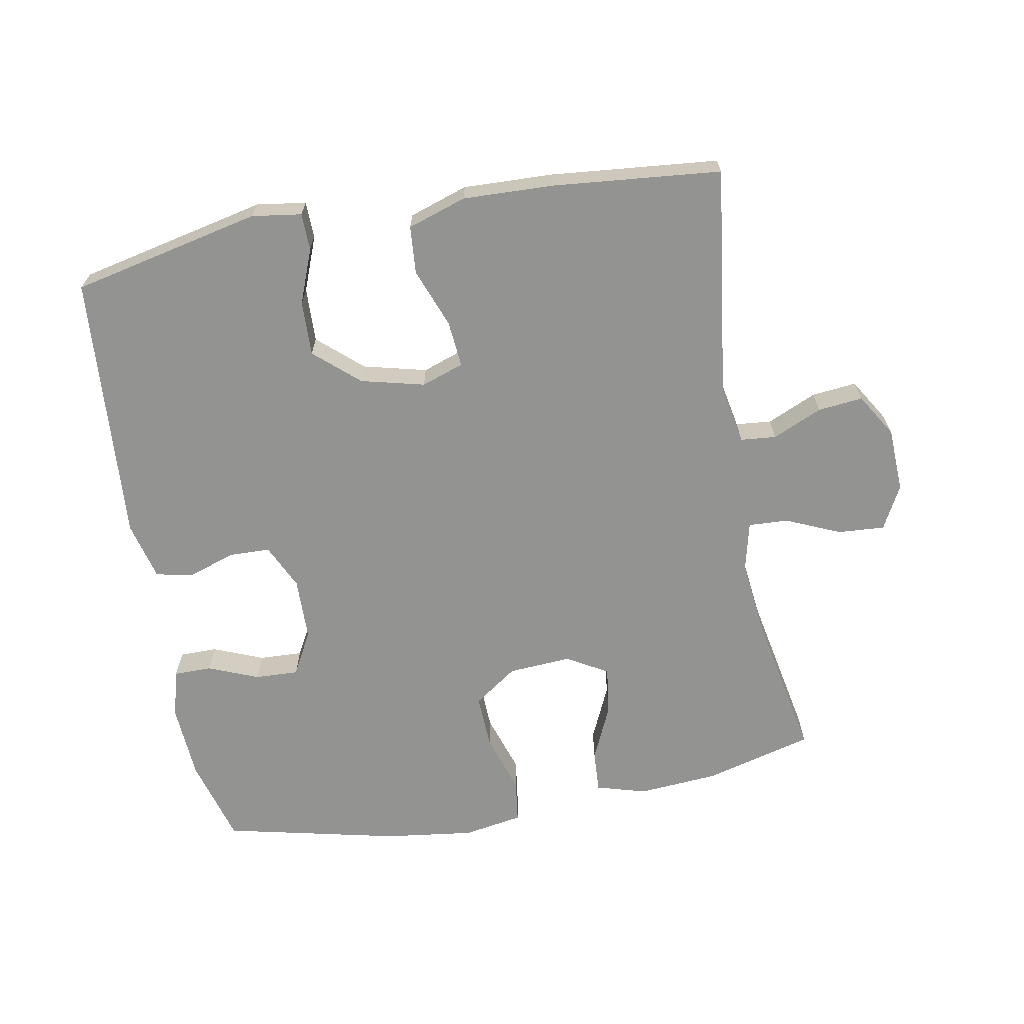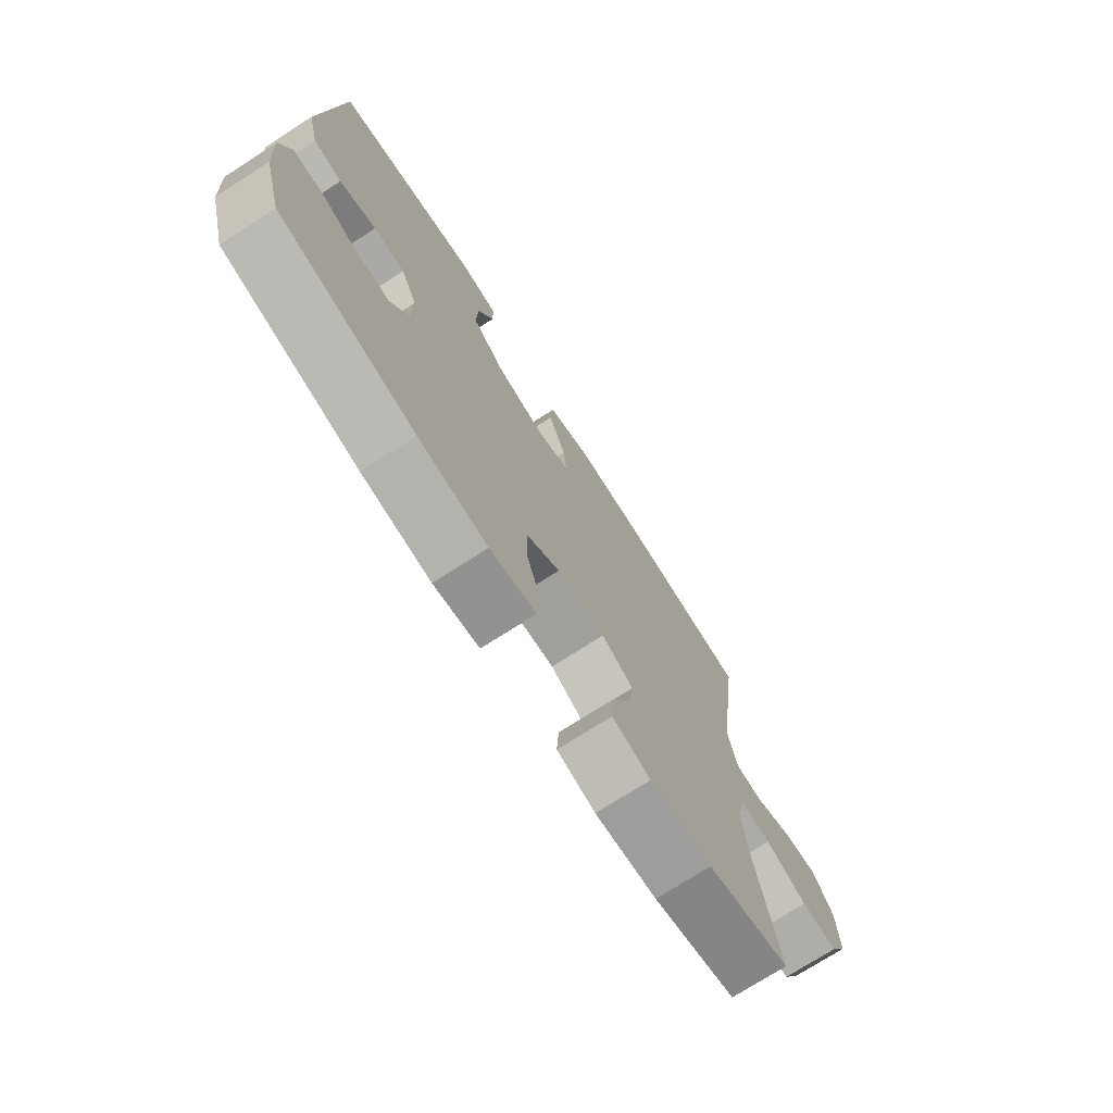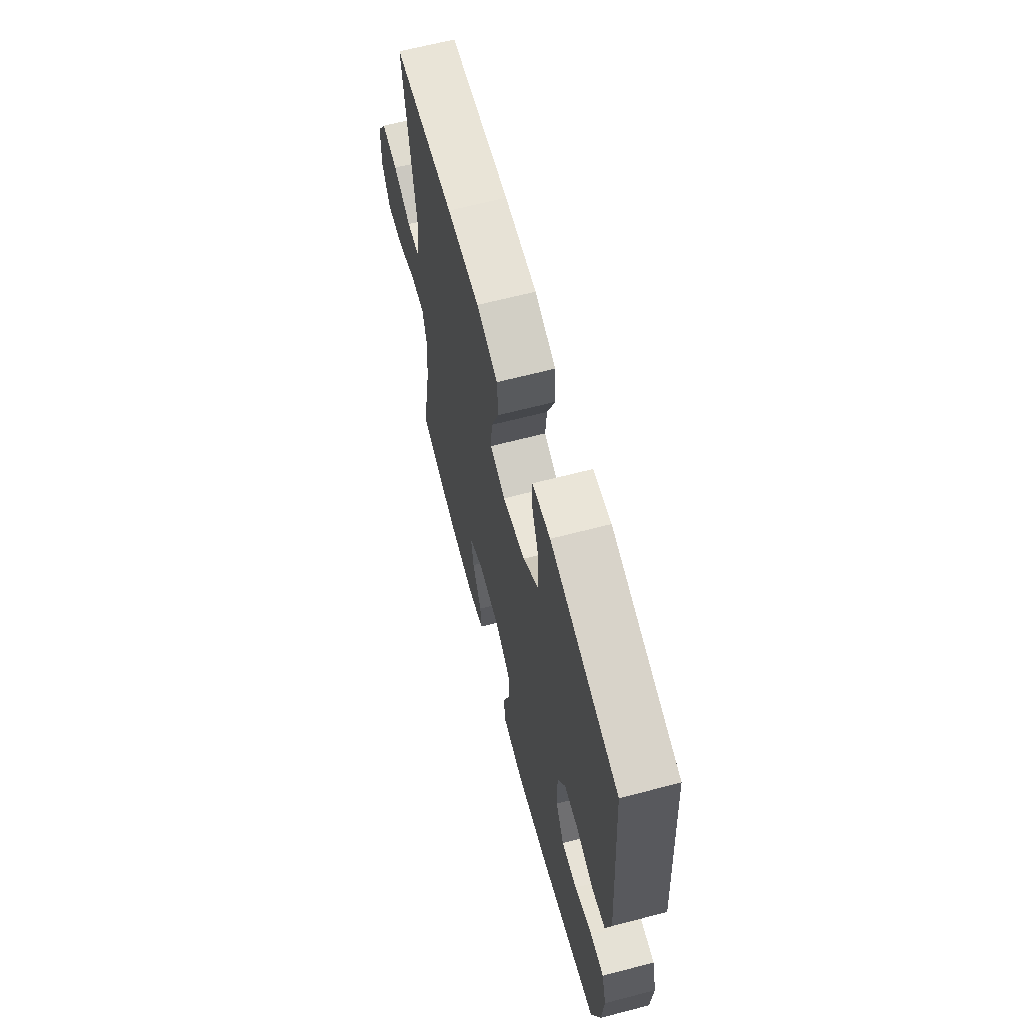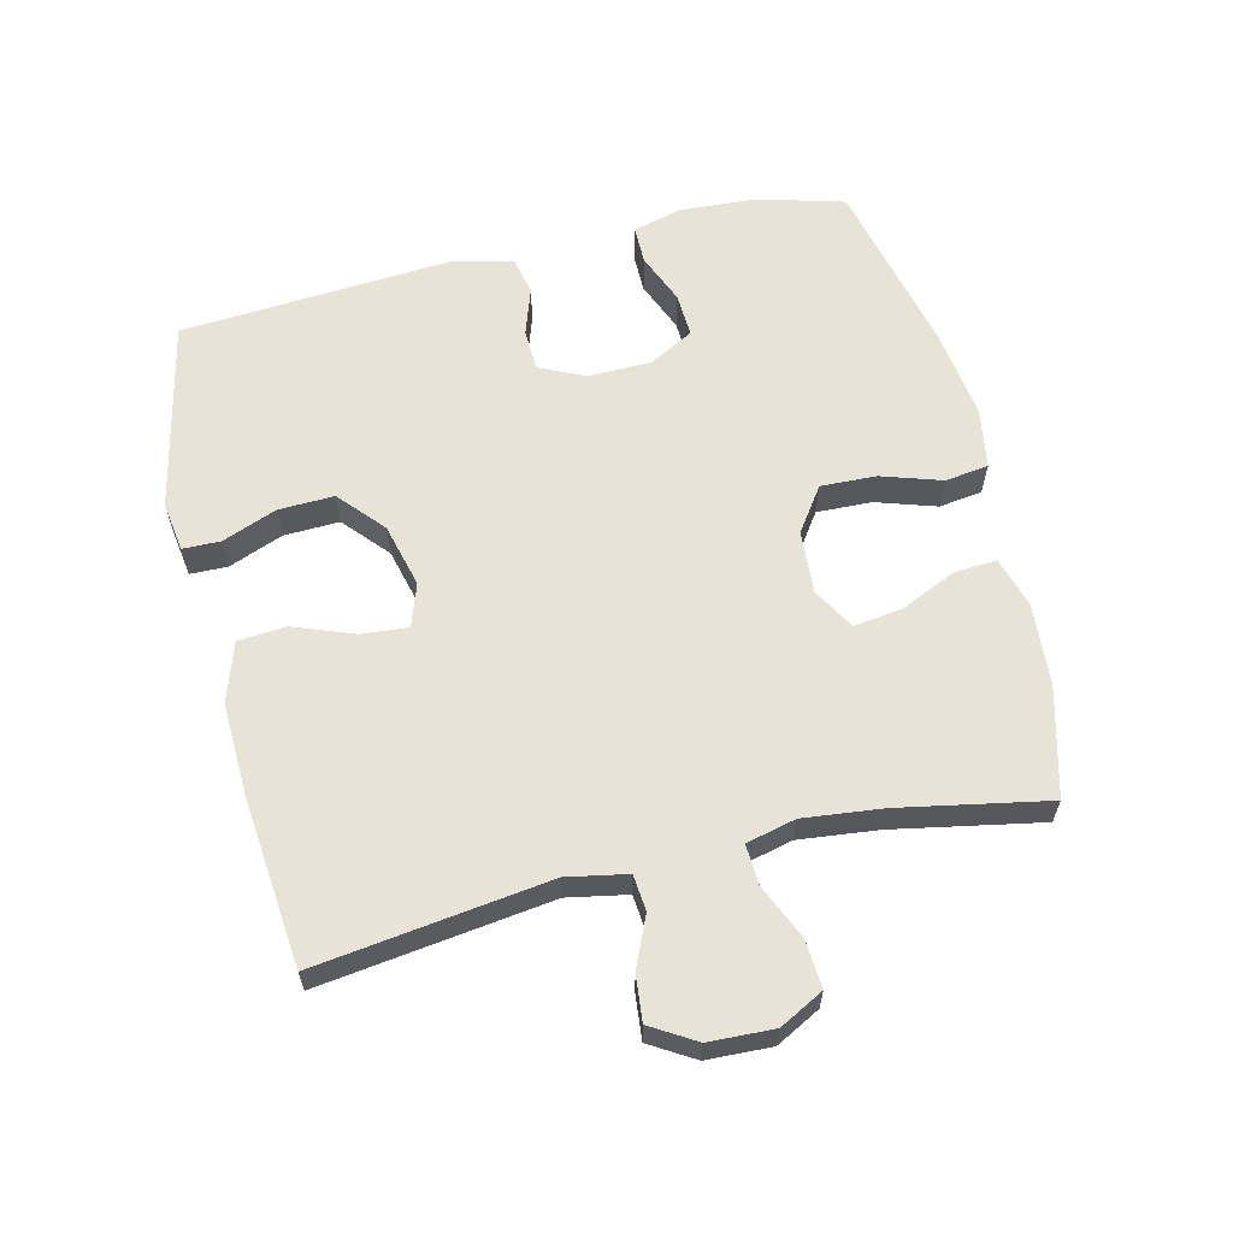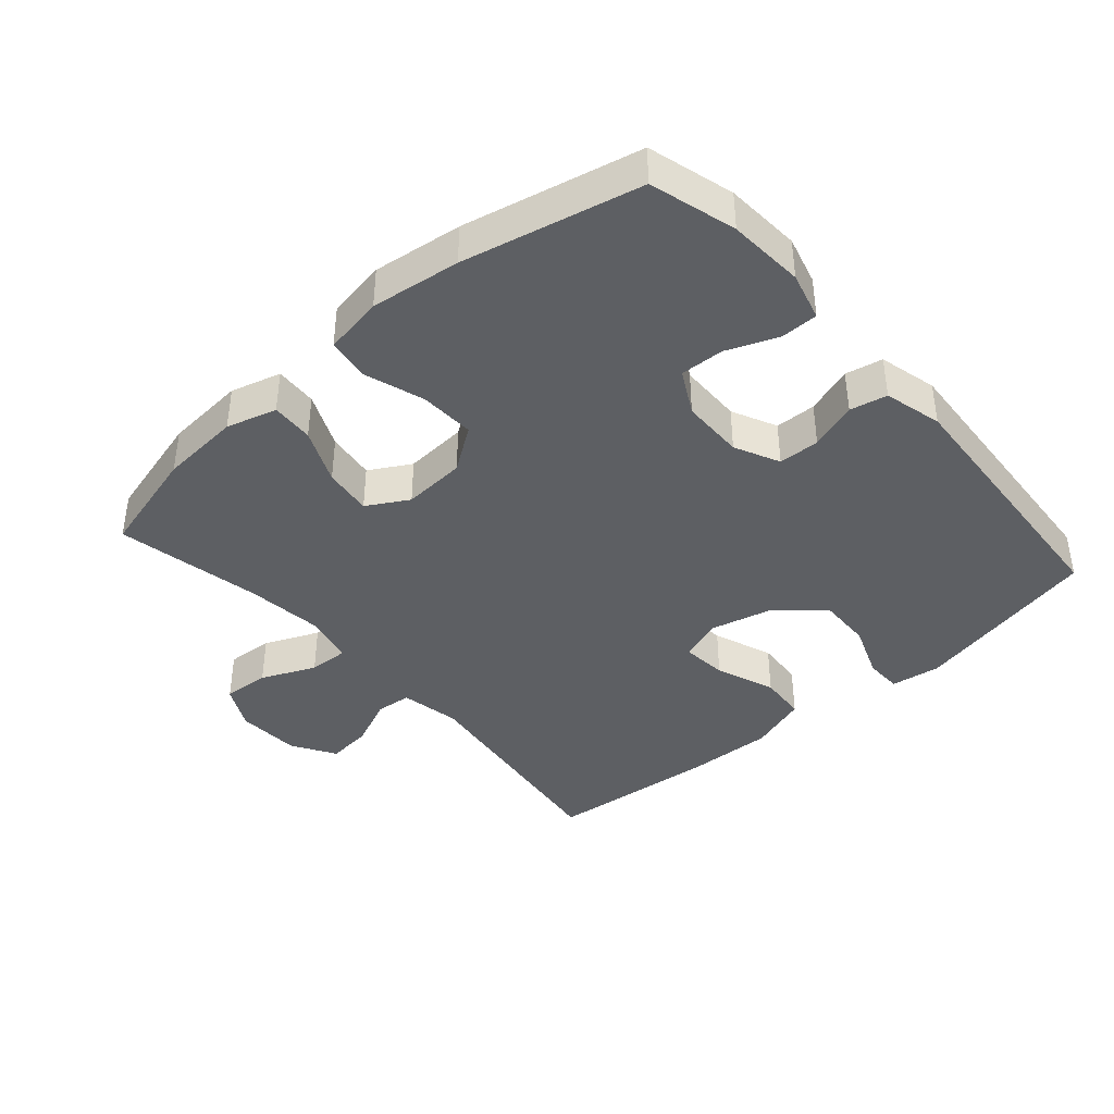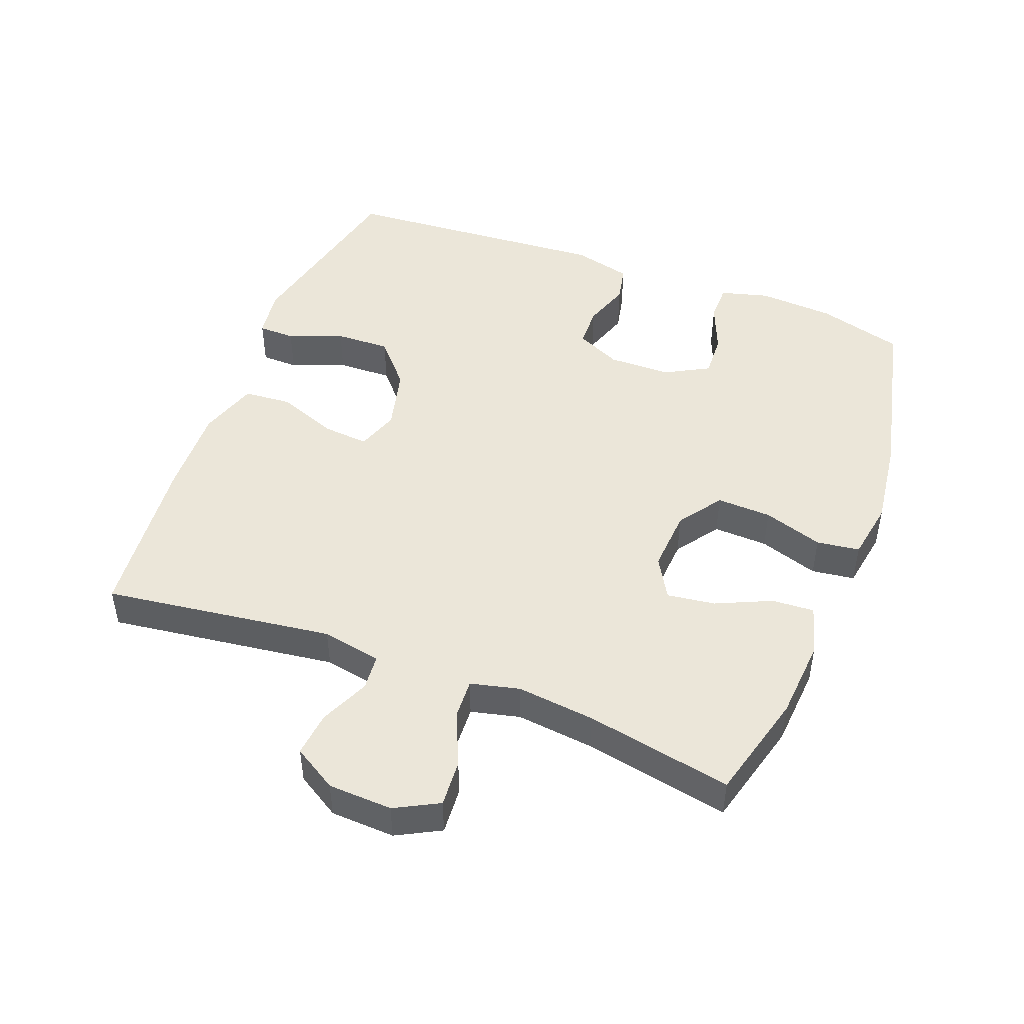
<metadata>
{"format":"obj","ext":"obj","renderer":"f3d","projection":"perspective","resolution":1024,"background":"white","views":[{"elev":-66.7,"azim":10.5,"up":"+Y"},{"elev":-74.0,"azim":-57.3,"up":"+Z"},{"elev":65.1,"azim":-104.7,"up":"+Z"},{"elev":61.5,"azim":76.5,"up":"+Y"},{"elev":-40.2,"azim":-138.6,"up":"+Y"},{"elev":47.4,"azim":111.1,"up":"+Y"}]}
</metadata>
<code>
v 0.5 0.07 0.5
v 0.453 0.07 0.153
v 0.47 0.07 0.063
v 0.524 0.07 0.058
v 0.599 0.07 0.091
v 0.667 0.07 0.098
v 0.707 0.07 0.032
v 0.711 0.07 -0.065
v 0.676 0.07 -0.131
v 0.605 0.07 -0.126
v 0.523 0.07 -0.09
v 0.463 0.07 -0.087
v 0.445 0.07 -0.161
v 0.458 0.07 -0.279
v 0.5 0.07 -0.5
v 0.337 0.07 -0.543
v 0.215 0.07 -0.552
v 0.139 0.07 -0.53
v 0.143 0.07 -0.466
v 0.181 0.07 -0.383
v 0.191 0.07 -0.31
v 0.129 0.07 -0.274
v 0.034 0.07 -0.28
v -0.032 0.07 -0.326
v -0.029 0.07 -0.409
v 0 0.07 -0.499
v -0.009 0.07 -0.564
v -0.099 0.07 -0.579
v -0.234 0.07 -0.561
v -0.5 0.07 -0.5
v -0.536 0.07 -0.37
v -0.543 0.07 -0.255
v -0.523 0.07 -0.182
v -0.466 0.07 -0.182
v -0.39 0.07 -0.213
v -0.324 0.07 -0.216
v -0.288 0.07 -0.15
v -0.286 0.07 -0.055
v -0.318 0.07 0.013
v -0.38 0.07 0.015
v -0.452 0.07 -0.009
v -0.508 0.07 0.003
v -0.53 0.07 0.091
v -0.5 0.07 0.5
v -0.214 0.07 0.562
v -0.139 0.07 0.551
v -0.138 0.07 0.495
v -0.17 0.07 0.413
v -0.173 0.07 0.33
v -0.106 0.07 0.271
v -0.01 0.07 0.247
v 0.054 0.07 0.269
v 0.048 0.07 0.339
v 0.014 0.07 0.429
v 0.02 0.07 0.501
v 0.109 0.07 0.53
v 0.245 0.07 0.525
v 0.5 0 0.5
v 0.453 0 0.153
v 0.47 0 0.063
v 0.524 0 0.058
v 0.599 0 0.091
v 0.667 0 0.098
v 0.707 0 0.032
v 0.711 0 -0.065
v 0.676 0 -0.131
v 0.605 0 -0.126
v 0.523 0 -0.09
v 0.463 0 -0.087
v 0.445 0 -0.161
v 0.458 0 -0.279
v 0.5 0 -0.5
v 0.337 0 -0.543
v 0.215 0 -0.552
v 0.139 0 -0.53
v 0.143 0 -0.466
v 0.181 0 -0.383
v 0.191 0 -0.31
v 0.129 0 -0.274
v 0.034 0 -0.28
v -0.032 0 -0.326
v -0.029 0 -0.409
v 0 0 -0.499
v -0.009 0 -0.564
v -0.099 0 -0.579
v -0.234 0 -0.561
v -0.5 0 -0.5
v -0.536 0 -0.37
v -0.543 0 -0.255
v -0.523 0 -0.182
v -0.466 0 -0.182
v -0.39 0 -0.213
v -0.324 0 -0.216
v -0.288 0 -0.15
v -0.286 0 -0.055
v -0.318 0 0.013
v -0.38 0 0.015
v -0.452 0 -0.009
v -0.508 0 0.003
v -0.53 0 0.091
v -0.5 0 0.5
v -0.214 0 0.562
v -0.139 0 0.551
v -0.138 0 0.495
v -0.17 0 0.413
v -0.173 0 0.33
v -0.106 0 0.271
v -0.01 0 0.247
v 0.054 0 0.269
v 0.048 0 0.339
v 0.014 0 0.429
v 0.02 0 0.501
v 0.109 0 0.53
v 0.245 0 0.525
f 57 1 2
f 56 57 2
f 55 56 2
f 54 55 2
f 53 54 2
f 52 53 2 3
f 51 52 3
f 50 51 3
f 46 47 48
f 45 46 48
f 44 45 48
f 43 44 48
f 42 43 48
f 41 42 48
f 40 41 48
f 39 40 48 49
f 38 39 49 50
f 33 34 35
f 32 33 35
f 31 32 35
f 30 31 35
f 29 30 35
f 28 29 35
f 27 28 35
f 26 27 35
f 25 26 35
f 24 25 35 36
f 23 24 36 37
f 18 19 20
f 17 18 20
f 16 17 20
f 15 16 20
f 14 15 20
f 13 14 20 21
f 12 13 21 22
f 9 10 11
f 8 9 11
f 7 8 11
f 6 7 11
f 5 6 11
f 4 5 11
f 3 4 11 12
f 37 38 50
f 23 37 50
f 22 23 50
f 12 22 50
f 3 12 50
f 59 58 114
f 59 114 113
f 59 113 112
f 59 112 111
f 59 111 110
f 60 59 110 109
f 60 109 108
f 60 108 107
f 105 104 103
f 105 103 102
f 105 102 101
f 105 101 100
f 105 100 99
f 105 99 98
f 105 98 97
f 106 105 97 96
f 107 106 96 95
f 92 91 90
f 92 90 89
f 92 89 88
f 92 88 87
f 92 87 86
f 92 86 85
f 92 85 84
f 92 84 83
f 92 83 82
f 93 92 82 81
f 94 93 81 80
f 77 76 75
f 77 75 74
f 77 74 73
f 77 73 72
f 77 72 71
f 78 77 71 70
f 79 78 70 69
f 68 67 66
f 68 66 65
f 68 65 64
f 68 64 63
f 68 63 62
f 68 62 61
f 69 68 61 60
f 107 95 94
f 107 94 80
f 107 80 79
f 107 79 69
f 107 69 60
f 1 58 59 2
f 2 59 60 3
f 3 60 61 4
f 4 61 62 5
f 5 62 63 6
f 6 63 64 7
f 7 64 65 8
f 8 65 66 9
f 9 66 67 10
f 10 67 68 11
f 11 68 69 12
f 12 69 70 13
f 13 70 71 14
f 14 71 72 15
f 15 72 73 16
f 16 73 74 17
f 17 74 75 18
f 18 75 76 19
f 19 76 77 20
f 20 77 78 21
f 21 78 79 22
f 22 79 80 23
f 23 80 81 24
f 24 81 82 25
f 25 82 83 26
f 26 83 84 27
f 27 84 85 28
f 28 85 86 29
f 29 86 87 30
f 30 87 88 31
f 31 88 89 32
f 32 89 90 33
f 33 90 91 34
f 34 91 92 35
f 35 92 93 36
f 36 93 94 37
f 37 94 95 38
f 38 95 96 39
f 39 96 97 40
f 40 97 98 41
f 41 98 99 42
f 42 99 100 43
f 43 100 101 44
f 44 101 102 45
f 45 102 103 46
f 46 103 104 47
f 47 104 105 48
f 48 105 106 49
f 49 106 107 50
f 50 107 108 51
f 51 108 109 52
f 52 109 110 53
f 53 110 111 54
f 54 111 112 55
f 55 112 113 56
f 56 113 114 57
f 57 114 58 1

</code>
